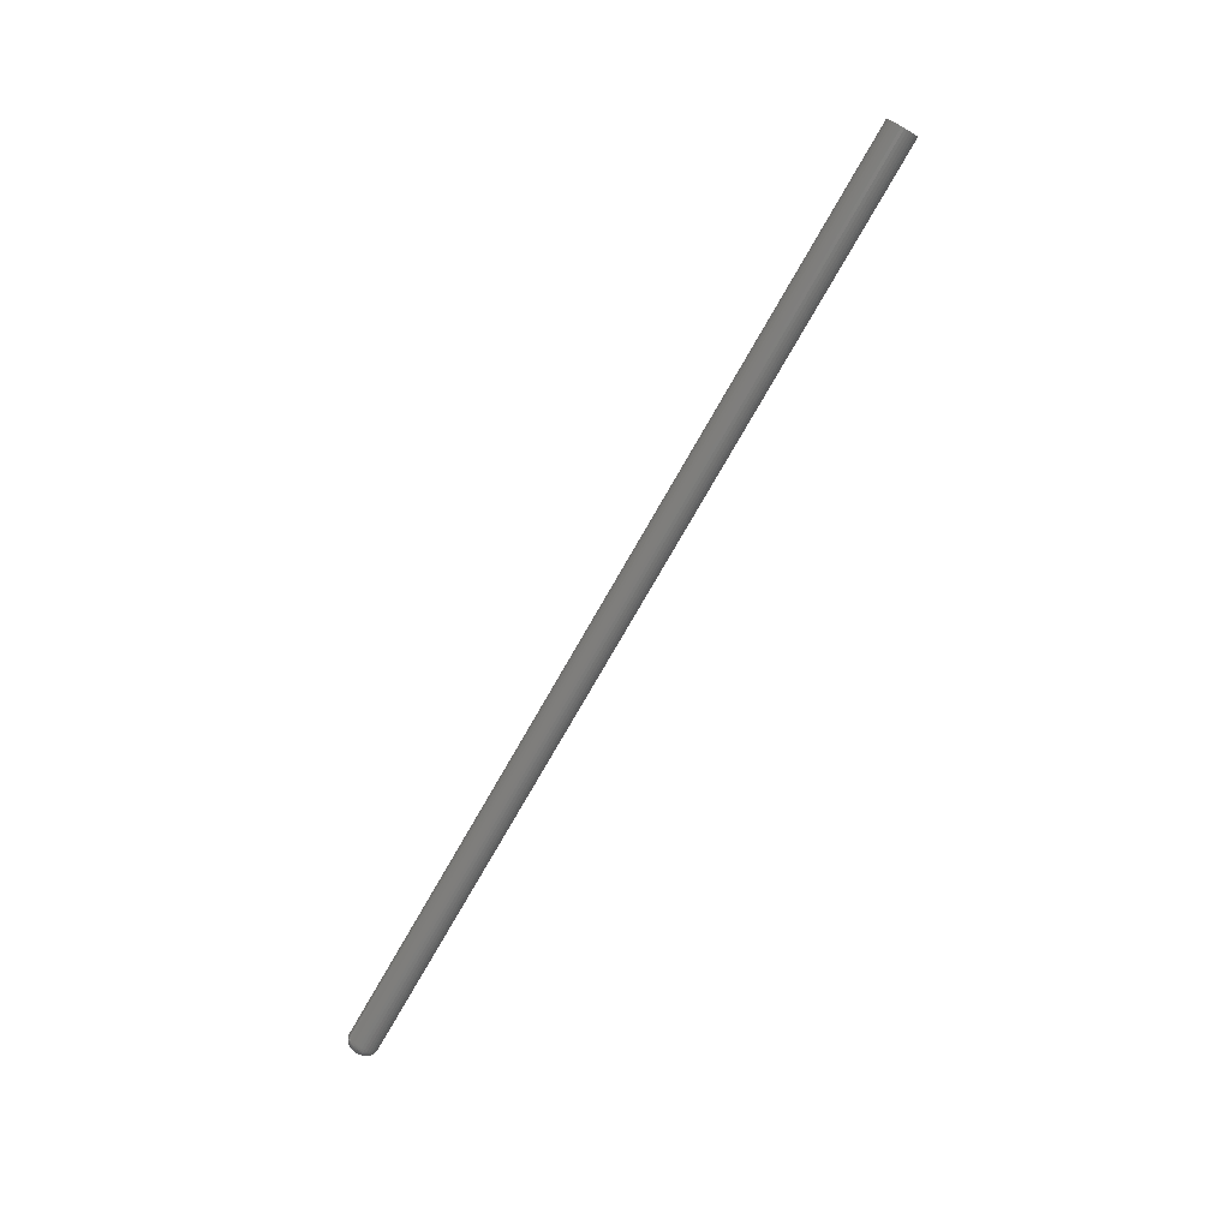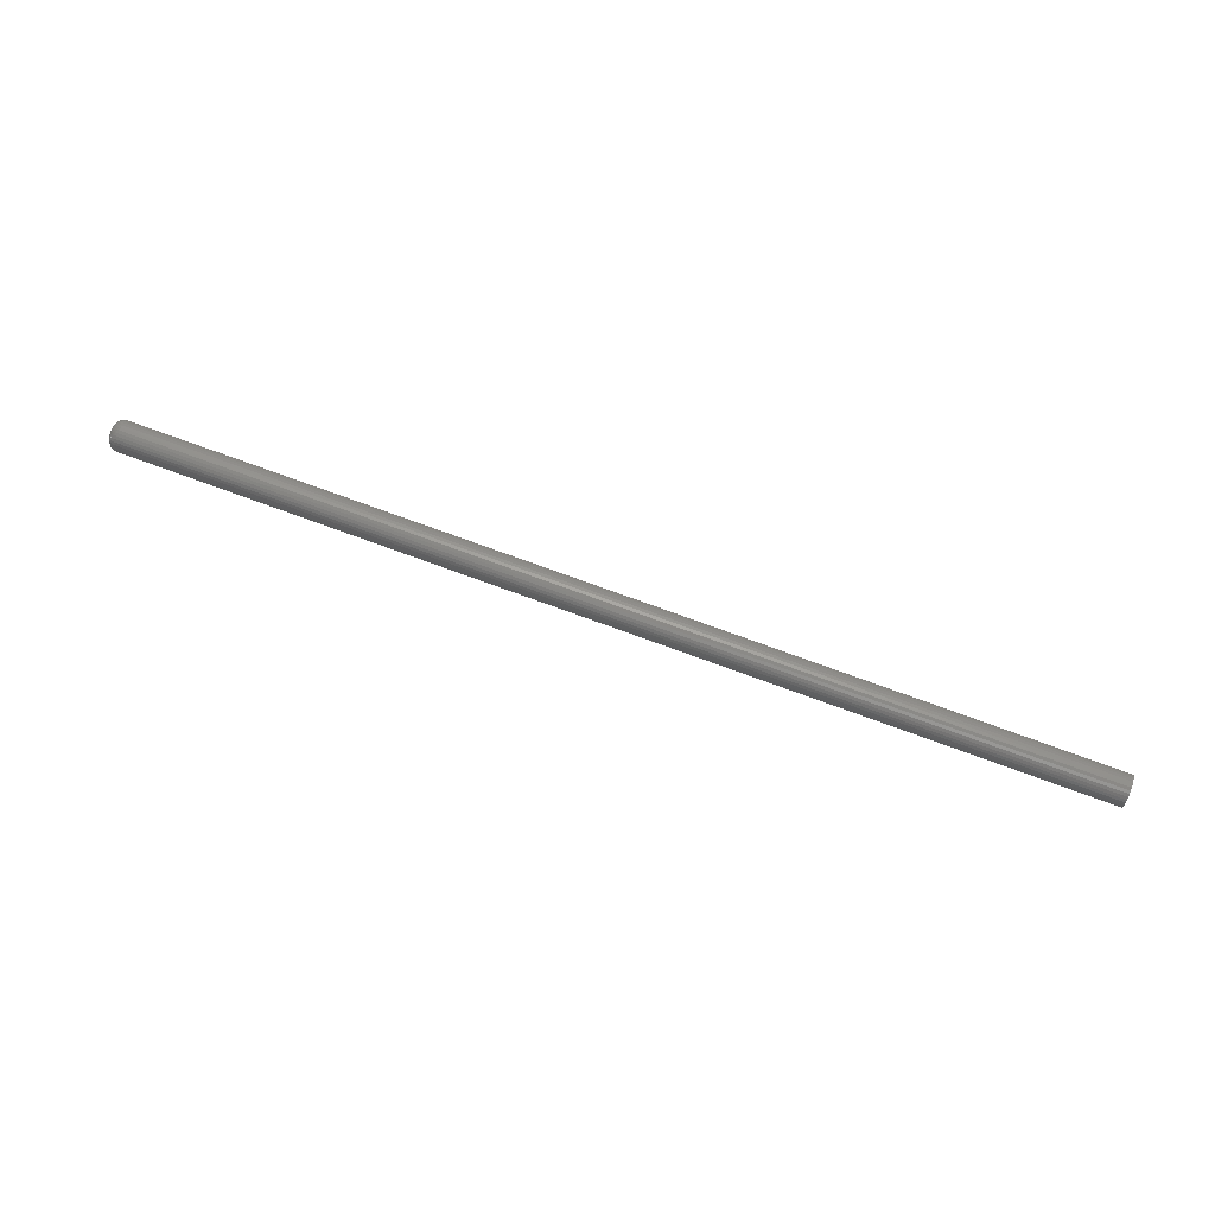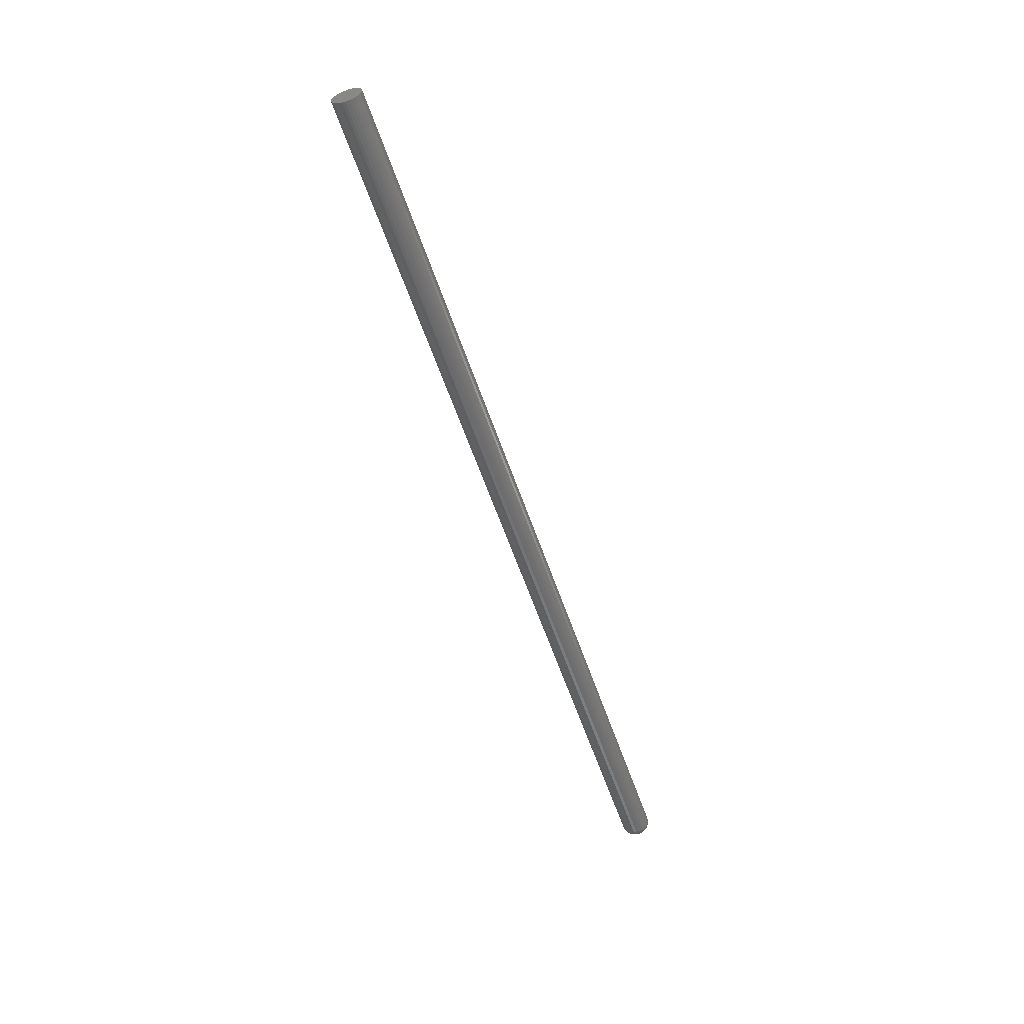
<metadata>
{"format":"stl","ext":"stl","renderer":"f3d","projection":"perspective","resolution":1024,"background":"white","views":[{"elev":-75.4,"azim":60.3,"up":"+Y"},{"elev":73.7,"azim":20.2,"up":"+Y"},{"elev":-56.3,"azim":108.3,"up":"+Z"}]}
</metadata>
<code>
# stl→obj: 302 verts, 600 faces
v 0 -0.003289 -1.192e-17
v 0 -0.00289 0.001748
v 0 0.004371 0.001748
v 0 0.00477 -1.031e-17
v 0 -0.00289 -0.001748
v 0 -0.001772 0.00315
v 0 -0.0001565 0.003929
v 0 0.001637 0.003929
v 0 0.003253 0.00315
v 0 0.004371 -0.001748
v 0 0.003253 -0.00315
v 0 0.001637 -0.003929
v 0 -0.0001565 -0.003929
v 0 -0.001772 -0.00315
v 0.007812 0.01258 -3.191e-17
v 0.75 0.01258 -7.976e-18
v 0.007812 0.01235 -0.00231
v 0.75 0.01235 -0.00231
v 0.007812 0.01168 -0.004532
v 0.75 0.01168 -0.004532
v 0.007812 0.01059 -0.006579
v 0.75 0.01059 -0.006579
v 0.007812 0.009114 -0.008374
v 0.75 0.009114 -0.008374
v 0.007812 0.007319 -0.009846
v 0.75 0.007319 -0.009846
v 0.007812 0.005272 -0.01094
v 0.75 0.005272 -0.01094
v 0.007812 0.00305 -0.01161
v 0.75 0.00305 -0.01161
v 0.007812 0.0007401 -0.01184
v 0.75 0.0007401 -0.01184
v 0.007812 -0.00157 -0.01161
v 0.75 -0.00157 -0.01161
v 0.007812 -0.003792 -0.01094
v 0.75 -0.003792 -0.01094
v 0.007812 -0.005839 -0.009846
v 0.75 -0.005839 -0.009846
v 0.007812 -0.007634 -0.008374
v 0.75 -0.007634 -0.008374
v 0.007812 -0.009106 -0.006579
v 0.75 -0.009106 -0.006579
v 0.007812 -0.0102 -0.004532
v 0.75 -0.0102 -0.004532
v 0.007812 -0.01087 -0.00231
v 0.75 -0.01087 -0.00231
v 0.007812 -0.0111 7.25e-19
v 0.75 -0.0111 7.25e-19
v 0.007812 -0.01087 0.00231
v 0.75 -0.01087 0.00231
v 0.007812 -0.0102 0.004532
v 0.75 -0.0102 0.004532
v 0.007812 -0.009106 0.006579
v 0.75 -0.009106 0.006579
v 0.007812 -0.007634 0.008374
v 0.75 -0.007634 0.008374
v 0.007812 -0.005839 0.009846
v 0.75 -0.005839 0.009846
v 0.007812 -0.003792 0.01094
v 0.75 -0.003792 0.01094
v 0.007812 -0.00157 0.01161
v 0.75 -0.00157 0.01161
v 0.007812 0.0007401 0.01184
v 0.75 0.0007401 0.01184
v 0.007812 0.00305 0.01161
v 0.75 0.00305 0.01161
v 0.007812 0.005272 0.01094
v 0.75 0.005272 0.01094
v 0.007812 0.007319 0.009846
v 0.75 0.007319 0.009846
v 0.007812 0.009114 0.008374
v 0.75 0.009114 0.008374
v 0.007812 0.01059 0.006579
v 0.75 0.01059 0.006579
v 0.007812 0.01168 0.004532
v 0.75 0.01168 0.004532
v 0.007812 0.01235 0.00231
v 0.75 0.01235 0.00231
v 0.0001501 -0.004707 -0.001083
v 0.0001501 0.006187 -0.001083
v 0.0001501 -0.003878 -0.003085
v 0.0001501 -0.001385 -0.005131
v 0.0001501 0.0007401 -0.005554
v 0.0001501 0.002865 -0.005131
v 0.0001501 0.004667 -0.003927
v 0.006288 0.01243 -8.674e-19
v 0.006288 0.01221 -0.002281
v 0.004823 0.01199 -1.735e-18
v 0.004823 0.01177 -0.002194
v 0.003472 0.01127 -2.602e-18
v 0.003472 0.01106 -0.002053
v 0.002288 0.01029 -1.735e-18
v 0.002288 0.01011 -0.001864
v 0.001317 0.00911 -3.036e-18
v 0.001317 0.008949 -0.001633
v 0.0005947 0.007759 -3.903e-18
v 0.0005947 0.007625 -0.001369
v 0.0001501 0.006294 -4.337e-18
v 0.006288 -0.01073 -0.002281
v 0.006288 -0.01095 -1.821e-17
v 0.004823 -0.01029 -0.002194
v 0.004823 -0.01051 -1.735e-17
v 0.003472 -0.009583 -0.002053
v 0.003472 -0.009785 -1.561e-17
v 0.002288 -0.00863 -0.001864
v 0.002288 -0.008814 -1.648e-17
v 0.001317 -0.007469 -0.001633
v 0.001317 -0.00763 -1.475e-17
v 0.0005947 -0.006144 -0.001369
v 0.0005947 -0.006279 -1.344e-17
v 0.0001501 -0.004814 -1.171e-17
v 0.006288 -0.01006 -0.004474
v 0.004823 -0.009651 -0.004304
v 0.003472 -0.008984 -0.004028
v 0.002288 -0.008086 -0.003656
v 0.001317 -0.006993 -0.003203
v 0.0005947 -0.005745 -0.002686
v 0.0001501 -0.004391 -0.002125
v 0.006288 -0.008981 -0.006496
v 0.004823 -0.008612 -0.006249
v 0.003472 -0.008011 -0.005848
v 0.002288 -0.007204 -0.005308
v 0.001317 -0.006219 -0.00465
v 0.0005947 -0.005096 -0.0039
v 0.006288 -0.007527 -0.008267
v 0.004823 -0.007213 -0.007953
v 0.003472 -0.006702 -0.007443
v 0.002288 -0.006015 -0.006756
v 0.001317 -0.005178 -0.005918
v 0.0005947 -0.004223 -0.004963
v 0.0001501 -0.003187 -0.003927
v 0.006288 -0.005756 -0.009722
v 0.004823 -0.005509 -0.009352
v 0.003472 -0.005108 -0.008752
v 0.002288 -0.004568 -0.007944
v 0.001317 -0.00391 -0.006959
v 0.0005947 -0.00316 -0.005836
v 0.0001501 -0.002345 -0.004618
v 0.006288 -0.003734 -0.0108
v 0.004823 -0.003564 -0.01039
v 0.003472 -0.003288 -0.009724
v 0.002288 -0.002916 -0.008827
v 0.001317 -0.002463 -0.007733
v 0.0005947 -0.001946 -0.006485
v 0.006288 -0.001541 -0.01147
v 0.004823 -0.001454 -0.01103
v 0.003472 -0.001313 -0.01032
v 0.002288 -0.001124 -0.00937
v 0.001317 -0.0008928 -0.008209
v 0.0005947 -0.0006293 -0.006884
v 0.0001501 -0.0003434 -0.005447
v 0.006288 0.0007401 -0.01169
v 0.004823 0.0007401 -0.01125
v 0.003472 0.0007401 -0.01053
v 0.002288 0.0007401 -0.009554
v 0.001317 0.0007401 -0.00837
v 0.0005947 0.0007401 -0.007019
v 0.006288 0.003021 -0.01147
v 0.004823 0.002934 -0.01103
v 0.003472 0.002794 -0.01032
v 0.002288 0.002604 -0.00937
v 0.001317 0.002373 -0.008209
v 0.0005947 0.00211 -0.006884
v 0.0001501 0.001824 -0.005447
v 0.006288 0.005214 -0.0108
v 0.004823 0.005044 -0.01039
v 0.003472 0.004768 -0.009724
v 0.002288 0.004396 -0.008827
v 0.001317 0.003943 -0.007733
v 0.0005947 0.003426 -0.006485
v 0.006288 0.007236 -0.009722
v 0.004823 0.006989 -0.009352
v 0.003472 0.006588 -0.008752
v 0.002288 0.006048 -0.007944
v 0.001317 0.00539 -0.006959
v 0.0005947 0.00464 -0.005836
v 0.0001501 0.003826 -0.004618
v 0.006288 0.009008 -0.008267
v 0.004823 0.008693 -0.007953
v 0.003472 0.008183 -0.007443
v 0.002288 0.007496 -0.006756
v 0.001317 0.006659 -0.005918
v 0.0005947 0.005704 -0.004963
v 0.006288 0.01046 -0.006496
v 0.004823 0.01009 -0.006249
v 0.003472 0.009492 -0.005848
v 0.002288 0.008684 -0.005308
v 0.001317 0.0077 -0.00465
v 0.0005947 0.006576 -0.0039
v 0.0001501 0.005358 -0.003085
v 0.006288 0.01154 -0.004474
v 0.004823 0.01113 -0.004304
v 0.003472 0.01046 -0.004028
v 0.002288 0.009567 -0.003656
v 0.001317 0.008473 -0.003203
v 0.0005947 0.007225 -0.002686
v 0.0001501 0.005871 -0.002125
v 0.0001501 0.006187 0.001083
v 0.0001501 -0.004707 0.001083
v 0.0001501 0.005358 0.003085
v 0.0001501 0.002865 0.005131
v 0.0001501 0.0007401 0.005554
v 0.0001501 -0.001385 0.005131
v 0.0001501 -0.003187 0.003927
v 0.006288 -0.01073 0.002281
v 0.004823 -0.01029 0.002194
v 0.003472 -0.009583 0.002053
v 0.002288 -0.00863 0.001864
v 0.001317 -0.007469 0.001633
v 0.0005947 -0.006144 0.001369
v 0.006288 0.01221 0.002281
v 0.004823 0.01177 0.002194
v 0.003472 0.01106 0.002053
v 0.002288 0.01011 0.001864
v 0.001317 0.008949 0.001633
v 0.0005947 0.007625 0.001369
v 0.006288 0.01154 0.004474
v 0.004823 0.01113 0.004304
v 0.003472 0.01046 0.004028
v 0.002288 0.009567 0.003656
v 0.001317 0.008473 0.003203
v 0.0005947 0.007225 0.002686
v 0.0001501 0.005871 0.002125
v 0.006288 0.01046 0.006496
v 0.004823 0.01009 0.006249
v 0.003472 0.009492 0.005848
v 0.002288 0.008684 0.005308
v 0.001317 0.0077 0.00465
v 0.0005947 0.006576 0.0039
v 0.006288 0.009008 0.008267
v 0.004823 0.008693 0.007953
v 0.003472 0.008183 0.007443
v 0.002288 0.007496 0.006756
v 0.001317 0.006659 0.005918
v 0.0005947 0.005704 0.004963
v 0.0001501 0.004667 0.003927
v 0.006288 0.007236 0.009722
v 0.004823 0.006989 0.009352
v 0.003472 0.006588 0.008752
v 0.002288 0.006048 0.007944
v 0.001317 0.00539 0.006959
v 0.0005947 0.00464 0.005836
v 0.0001501 0.003826 0.004618
v 0.006288 0.005214 0.0108
v 0.004823 0.005044 0.01039
v 0.003472 0.004768 0.009724
v 0.002288 0.004396 0.008827
v 0.001317 0.003943 0.007733
v 0.0005947 0.003426 0.006485
v 0.006288 0.003021 0.01147
v 0.004823 0.002934 0.01103
v 0.003472 0.002794 0.01032
v 0.002288 0.002604 0.00937
v 0.001317 0.002373 0.008209
v 0.0005947 0.00211 0.006884
v 0.0001501 0.001824 0.005447
v 0.006288 0.0007401 0.01169
v 0.004823 0.0007401 0.01125
v 0.003472 0.0007401 0.01053
v 0.002288 0.0007401 0.009554
v 0.001317 0.0007401 0.00837
v 0.0005947 0.0007401 0.007019
v 0.006288 -0.001541 0.01147
v 0.004823 -0.001454 0.01103
v 0.003472 -0.001313 0.01032
v 0.002288 -0.001124 0.00937
v 0.001317 -0.0008928 0.008209
v 0.0005947 -0.0006293 0.006884
v 0.0001501 -0.0003434 0.005447
v 0.006288 -0.003734 0.0108
v 0.004823 -0.003564 0.01039
v 0.003472 -0.003288 0.009724
v 0.002288 -0.002916 0.008827
v 0.001317 -0.002463 0.007733
v 0.0005947 -0.001946 0.006485
v 0.006288 -0.005756 0.009722
v 0.004823 -0.005509 0.009352
v 0.003472 -0.005108 0.008752
v 0.002288 -0.004568 0.007944
v 0.001317 -0.00391 0.006959
v 0.0005947 -0.00316 0.005836
v 0.0001501 -0.002345 0.004618
v 0.006288 -0.007527 0.008267
v 0.004823 -0.007213 0.007953
v 0.003472 -0.006702 0.007443
v 0.002288 -0.006015 0.006756
v 0.001317 -0.005178 0.005918
v 0.0005947 -0.004223 0.004963
v 0.006288 -0.008981 0.006496
v 0.004823 -0.008612 0.006249
v 0.003472 -0.008011 0.005848
v 0.002288 -0.007204 0.005308
v 0.001317 -0.006219 0.00465
v 0.0005947 -0.005096 0.0039
v 0.0001501 -0.003878 0.003085
v 0.006288 -0.01006 0.004474
v 0.004823 -0.009651 0.004304
v 0.003472 -0.008984 0.004028
v 0.002288 -0.008086 0.003656
v 0.001317 -0.006993 0.003203
v 0.0005947 -0.005745 0.002686
v 0.0001501 -0.004391 0.002125
f 1 2 3
f 1 3 4
f 1 4 5
f 2 6 7
f 2 7 8
f 2 8 9
f 2 9 3
f 10 11 12
f 10 12 13
f 10 13 14
f 10 14 5
f 10 5 4
f 15 16 17
f 17 16 18
f 17 18 19
f 19 18 20
f 19 20 21
f 21 20 22
f 21 22 23
f 23 22 24
f 23 24 25
f 25 24 26
f 25 26 27
f 27 26 28
f 27 28 29
f 29 28 30
f 29 30 31
f 31 30 32
f 31 32 33
f 33 32 34
f 33 34 35
f 35 34 36
f 35 36 37
f 37 36 38
f 37 38 39
f 39 38 40
f 39 40 41
f 41 40 42
f 41 42 43
f 43 42 44
f 43 44 45
f 45 44 46
f 45 46 47
f 47 46 48
f 47 48 49
f 49 48 50
f 49 50 51
f 51 50 52
f 51 52 53
f 53 52 54
f 53 54 55
f 55 54 56
f 55 56 57
f 57 56 58
f 57 58 59
f 59 58 60
f 59 60 61
f 61 60 62
f 61 62 63
f 63 62 64
f 63 64 65
f 65 64 66
f 65 66 67
f 67 66 68
f 67 68 69
f 69 68 70
f 69 70 71
f 71 70 72
f 71 72 73
f 73 72 74
f 73 74 75
f 75 74 76
f 75 76 77
f 77 76 78
f 77 78 15
f 15 78 16
f 1 5 79
f 4 80 10
f 14 81 5
f 13 82 14
f 12 83 13
f 11 84 12
f 10 85 11
f 15 17 86
f 86 17 87
f 86 87 88
f 88 87 89
f 88 89 90
f 90 89 91
f 90 91 92
f 92 91 93
f 92 93 94
f 94 93 95
f 94 95 96
f 96 95 97
f 96 97 98
f 98 97 80
f 98 80 4
f 45 47 99
f 99 47 100
f 99 100 101
f 101 100 102
f 101 102 103
f 103 102 104
f 103 104 105
f 105 104 106
f 105 106 107
f 107 106 108
f 107 108 109
f 109 108 110
f 109 110 79
f 79 110 111
f 79 111 1
f 43 45 112
f 112 45 99
f 112 99 113
f 113 99 101
f 113 101 114
f 114 101 103
f 114 103 115
f 115 103 105
f 115 105 116
f 116 105 107
f 116 107 117
f 117 107 109
f 117 109 118
f 118 109 79
f 118 79 5
f 41 43 119
f 119 43 112
f 119 112 120
f 120 112 113
f 120 113 121
f 121 113 114
f 121 114 122
f 122 114 115
f 122 115 123
f 123 115 116
f 123 116 124
f 124 116 117
f 124 117 81
f 81 117 118
f 81 118 5
f 39 41 125
f 125 41 119
f 125 119 126
f 126 119 120
f 126 120 127
f 127 120 121
f 127 121 128
f 128 121 122
f 128 122 129
f 129 122 123
f 129 123 130
f 130 123 124
f 130 124 131
f 131 124 81
f 131 81 14
f 37 39 132
f 132 39 125
f 132 125 133
f 133 125 126
f 133 126 134
f 134 126 127
f 134 127 135
f 135 127 128
f 135 128 136
f 136 128 129
f 136 129 137
f 137 129 130
f 137 130 138
f 138 130 131
f 138 131 14
f 35 37 139
f 139 37 132
f 139 132 140
f 140 132 133
f 140 133 141
f 141 133 134
f 141 134 142
f 142 134 135
f 142 135 143
f 143 135 136
f 143 136 144
f 144 136 137
f 144 137 82
f 82 137 138
f 82 138 14
f 33 35 145
f 145 35 139
f 145 139 146
f 146 139 140
f 146 140 147
f 147 140 141
f 147 141 148
f 148 141 142
f 148 142 149
f 149 142 143
f 149 143 150
f 150 143 144
f 150 144 151
f 151 144 82
f 151 82 13
f 31 33 152
f 152 33 145
f 152 145 153
f 153 145 146
f 153 146 154
f 154 146 147
f 154 147 155
f 155 147 148
f 155 148 156
f 156 148 149
f 156 149 157
f 157 149 150
f 157 150 83
f 83 150 151
f 83 151 13
f 29 31 158
f 158 31 152
f 158 152 159
f 159 152 153
f 159 153 160
f 160 153 154
f 160 154 161
f 161 154 155
f 161 155 162
f 162 155 156
f 162 156 163
f 163 156 157
f 163 157 164
f 164 157 83
f 164 83 12
f 27 29 165
f 165 29 158
f 165 158 166
f 166 158 159
f 166 159 167
f 167 159 160
f 167 160 168
f 168 160 161
f 168 161 169
f 169 161 162
f 169 162 170
f 170 162 163
f 170 163 84
f 84 163 164
f 84 164 12
f 25 27 171
f 171 27 165
f 171 165 172
f 172 165 166
f 172 166 173
f 173 166 167
f 173 167 174
f 174 167 168
f 174 168 175
f 175 168 169
f 175 169 176
f 176 169 170
f 176 170 177
f 177 170 84
f 177 84 11
f 23 25 178
f 178 25 171
f 178 171 179
f 179 171 172
f 179 172 180
f 180 172 173
f 180 173 181
f 181 173 174
f 181 174 182
f 182 174 175
f 182 175 183
f 183 175 176
f 183 176 85
f 85 176 177
f 85 177 11
f 21 23 184
f 184 23 178
f 184 178 185
f 185 178 179
f 185 179 186
f 186 179 180
f 186 180 187
f 187 180 181
f 187 181 188
f 188 181 182
f 188 182 189
f 189 182 183
f 189 183 190
f 190 183 85
f 190 85 10
f 19 21 191
f 191 21 184
f 191 184 192
f 192 184 185
f 192 185 193
f 193 185 186
f 193 186 194
f 194 186 187
f 194 187 195
f 195 187 188
f 195 188 196
f 196 188 189
f 196 189 197
f 197 189 190
f 197 190 10
f 17 19 87
f 87 19 191
f 87 191 89
f 89 191 192
f 89 192 91
f 91 192 193
f 91 193 93
f 93 193 194
f 93 194 95
f 95 194 195
f 95 195 97
f 97 195 196
f 97 196 80
f 80 196 197
f 80 197 10
f 4 3 198
f 1 199 2
f 9 200 3
f 8 201 9
f 7 202 8
f 6 203 7
f 2 204 6
f 47 49 100
f 100 49 205
f 100 205 102
f 102 205 206
f 102 206 104
f 104 206 207
f 104 207 106
f 106 207 208
f 106 208 108
f 108 208 209
f 108 209 110
f 110 209 210
f 110 210 111
f 111 210 199
f 111 199 1
f 77 15 211
f 211 15 86
f 211 86 212
f 212 86 88
f 212 88 213
f 213 88 90
f 213 90 214
f 214 90 92
f 214 92 215
f 215 92 94
f 215 94 216
f 216 94 96
f 216 96 198
f 198 96 98
f 198 98 4
f 75 77 217
f 217 77 211
f 217 211 218
f 218 211 212
f 218 212 219
f 219 212 213
f 219 213 220
f 220 213 214
f 220 214 221
f 221 214 215
f 221 215 222
f 222 215 216
f 222 216 223
f 223 216 198
f 223 198 3
f 73 75 224
f 224 75 217
f 224 217 225
f 225 217 218
f 225 218 226
f 226 218 219
f 226 219 227
f 227 219 220
f 227 220 228
f 228 220 221
f 228 221 229
f 229 221 222
f 229 222 200
f 200 222 223
f 200 223 3
f 71 73 230
f 230 73 224
f 230 224 231
f 231 224 225
f 231 225 232
f 232 225 226
f 232 226 233
f 233 226 227
f 233 227 234
f 234 227 228
f 234 228 235
f 235 228 229
f 235 229 236
f 236 229 200
f 236 200 9
f 69 71 237
f 237 71 230
f 237 230 238
f 238 230 231
f 238 231 239
f 239 231 232
f 239 232 240
f 240 232 233
f 240 233 241
f 241 233 234
f 241 234 242
f 242 234 235
f 242 235 243
f 243 235 236
f 243 236 9
f 67 69 244
f 244 69 237
f 244 237 245
f 245 237 238
f 245 238 246
f 246 238 239
f 246 239 247
f 247 239 240
f 247 240 248
f 248 240 241
f 248 241 249
f 249 241 242
f 249 242 201
f 201 242 243
f 201 243 9
f 65 67 250
f 250 67 244
f 250 244 251
f 251 244 245
f 251 245 252
f 252 245 246
f 252 246 253
f 253 246 247
f 253 247 254
f 254 247 248
f 254 248 255
f 255 248 249
f 255 249 256
f 256 249 201
f 256 201 8
f 63 65 257
f 257 65 250
f 257 250 258
f 258 250 251
f 258 251 259
f 259 251 252
f 259 252 260
f 260 252 253
f 260 253 261
f 261 253 254
f 261 254 262
f 262 254 255
f 262 255 202
f 202 255 256
f 202 256 8
f 61 63 263
f 263 63 257
f 263 257 264
f 264 257 258
f 264 258 265
f 265 258 259
f 265 259 266
f 266 259 260
f 266 260 267
f 267 260 261
f 267 261 268
f 268 261 262
f 268 262 269
f 269 262 202
f 269 202 7
f 59 61 270
f 270 61 263
f 270 263 271
f 271 263 264
f 271 264 272
f 272 264 265
f 272 265 273
f 273 265 266
f 273 266 274
f 274 266 267
f 274 267 275
f 275 267 268
f 275 268 203
f 203 268 269
f 203 269 7
f 57 59 276
f 276 59 270
f 276 270 277
f 277 270 271
f 277 271 278
f 278 271 272
f 278 272 279
f 279 272 273
f 279 273 280
f 280 273 274
f 280 274 281
f 281 274 275
f 281 275 282
f 282 275 203
f 282 203 6
f 55 57 283
f 283 57 276
f 283 276 284
f 284 276 277
f 284 277 285
f 285 277 278
f 285 278 286
f 286 278 279
f 286 279 287
f 287 279 280
f 287 280 288
f 288 280 281
f 288 281 204
f 204 281 282
f 204 282 6
f 53 55 289
f 289 55 283
f 289 283 290
f 290 283 284
f 290 284 291
f 291 284 285
f 291 285 292
f 292 285 286
f 292 286 293
f 293 286 287
f 293 287 294
f 294 287 288
f 294 288 295
f 295 288 204
f 295 204 2
f 51 53 296
f 296 53 289
f 296 289 297
f 297 289 290
f 297 290 298
f 298 290 291
f 298 291 299
f 299 291 292
f 299 292 300
f 300 292 293
f 300 293 301
f 301 293 294
f 301 294 302
f 302 294 295
f 302 295 2
f 49 51 205
f 205 51 296
f 205 296 206
f 206 296 297
f 206 297 207
f 207 297 298
f 207 298 208
f 208 298 299
f 208 299 209
f 209 299 300
f 209 300 210
f 210 300 301
f 210 301 199
f 199 301 302
f 199 302 2
f 70 56 72
f 56 54 72
f 72 54 74
f 74 54 52
f 74 52 76
f 20 42 22
f 22 42 40
f 22 40 24
f 40 38 24
f 58 56 70
f 58 70 68
f 58 68 66
f 58 66 64
f 58 64 62
f 58 62 60
f 26 24 38
f 26 38 36
f 26 36 34
f 26 34 32
f 26 32 30
f 26 30 28
f 76 52 78
f 78 52 50
f 78 50 16
f 16 50 48
f 16 48 18
f 18 48 46
f 18 46 20
f 20 46 44
f 20 44 42

</code>
